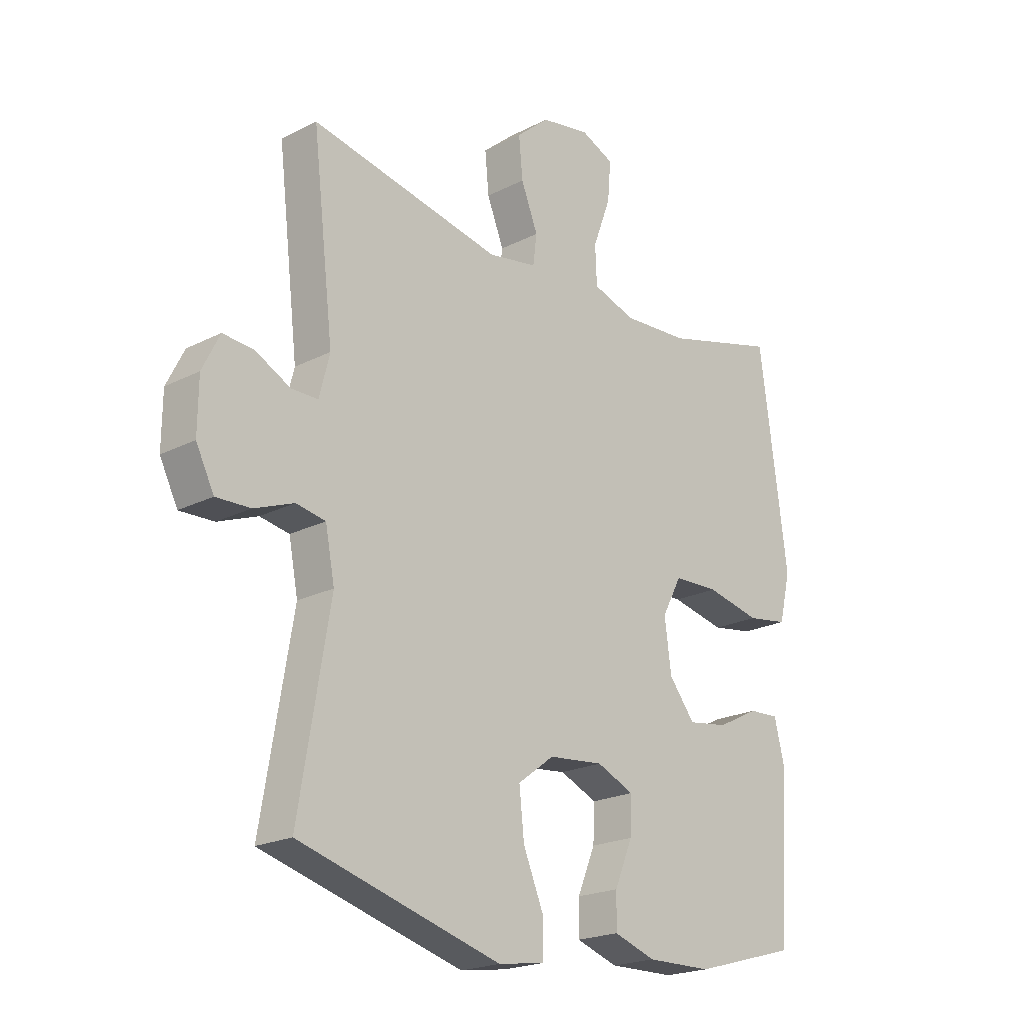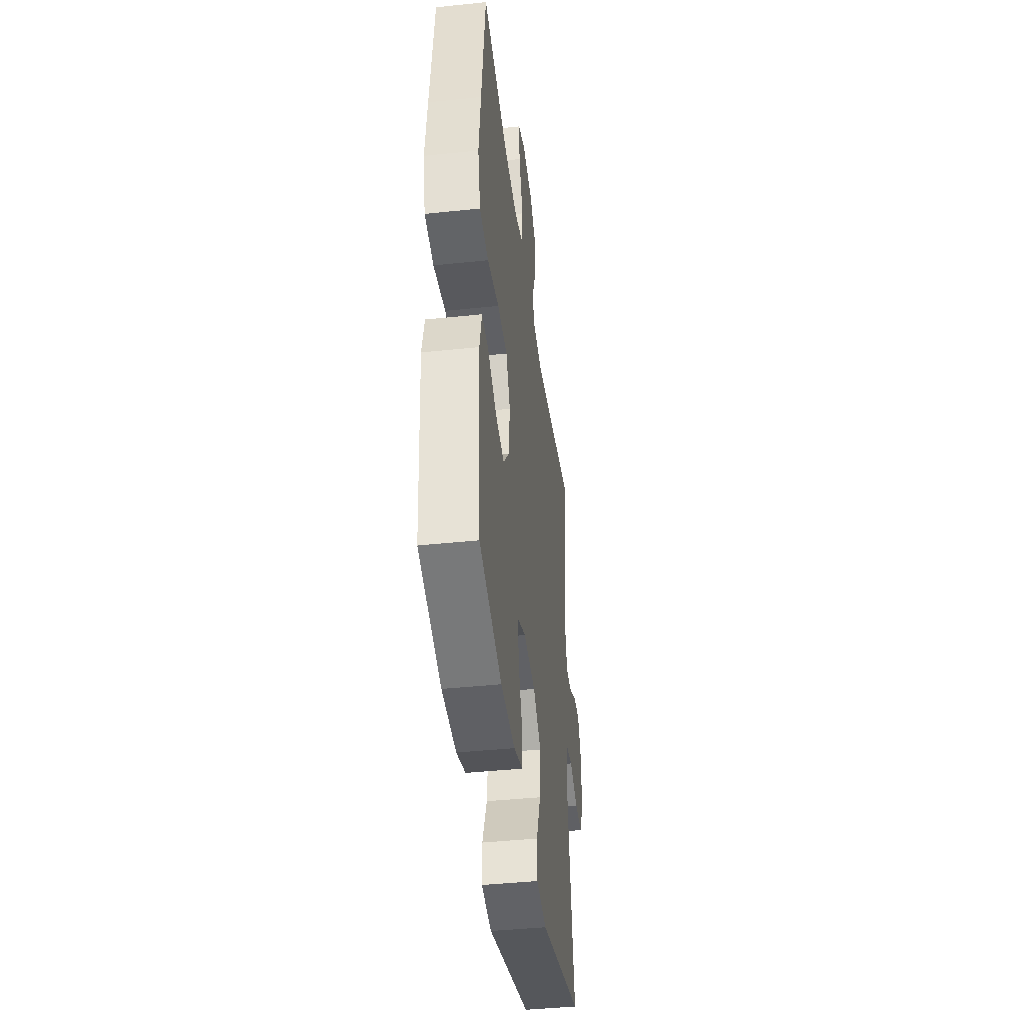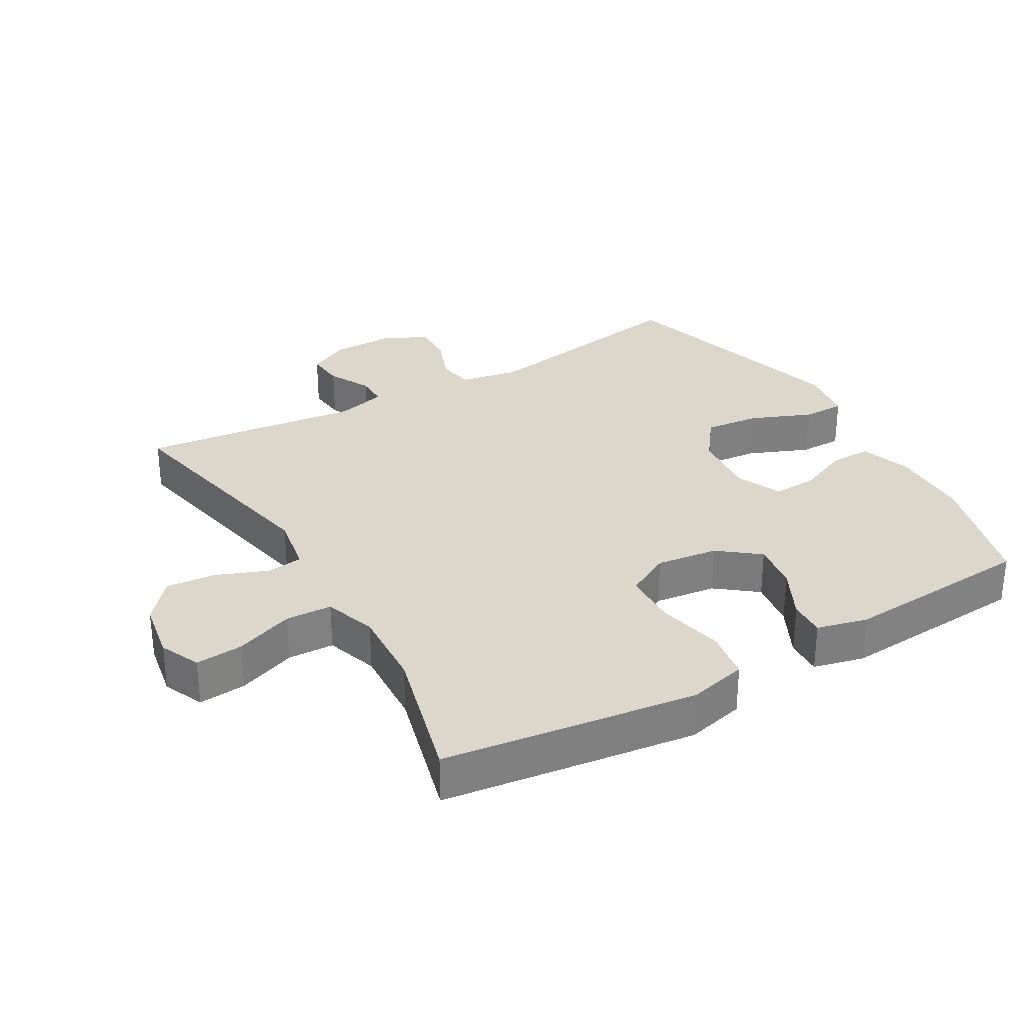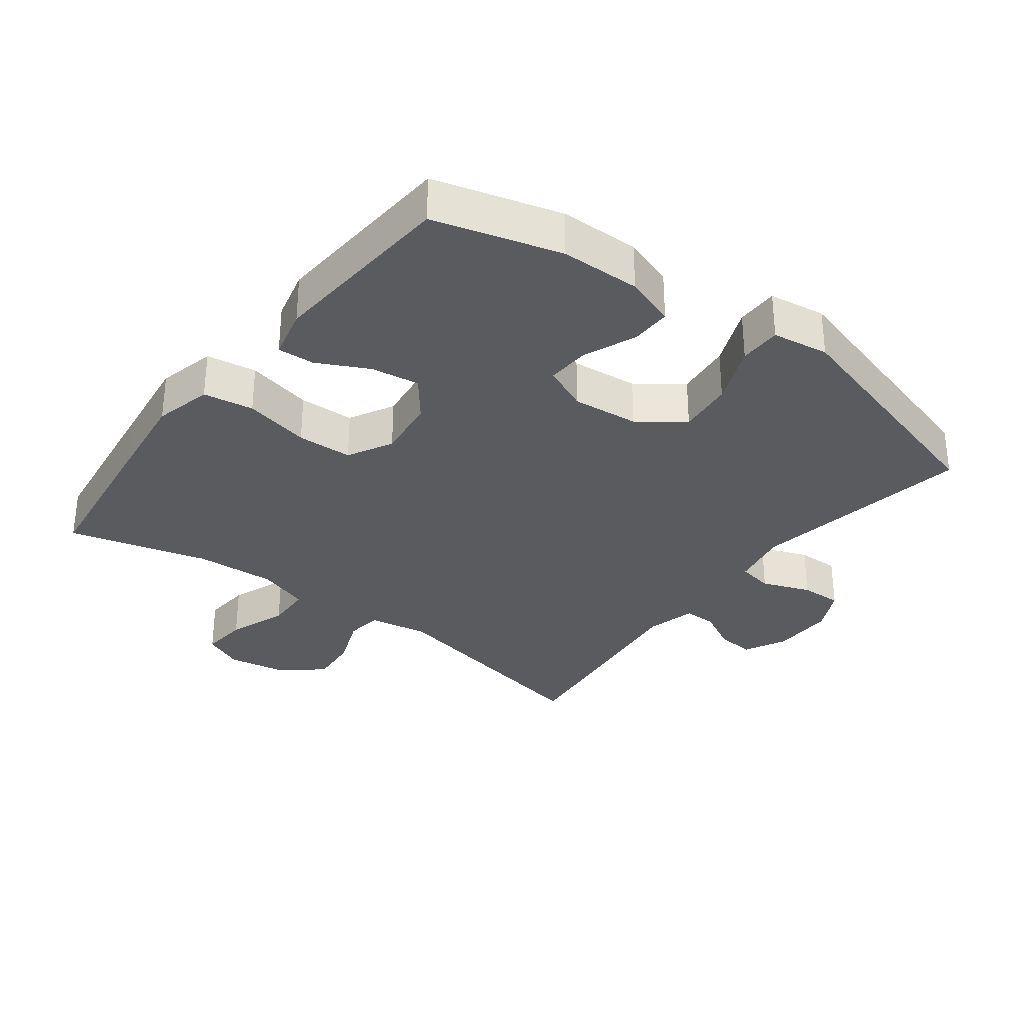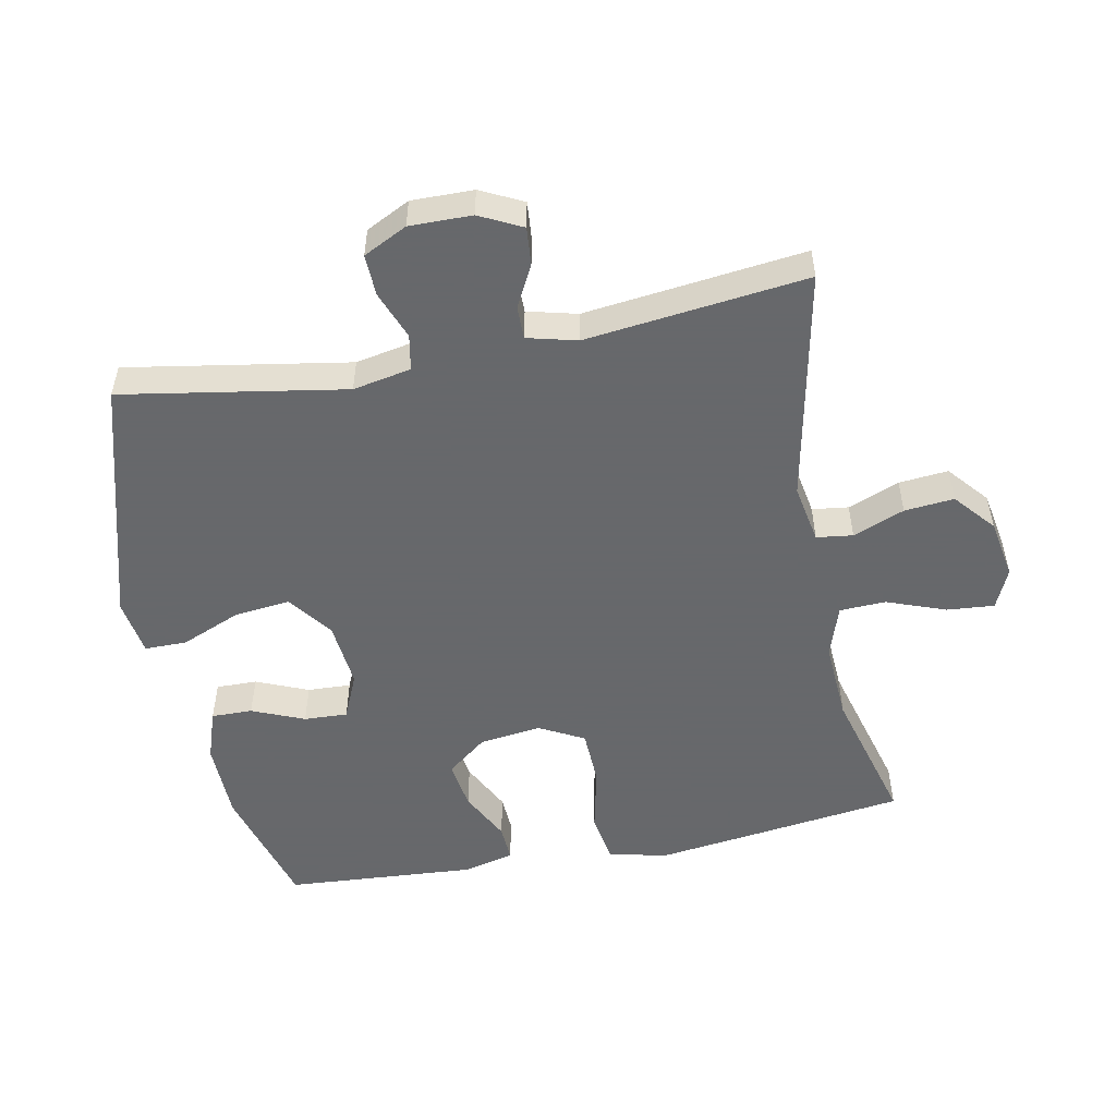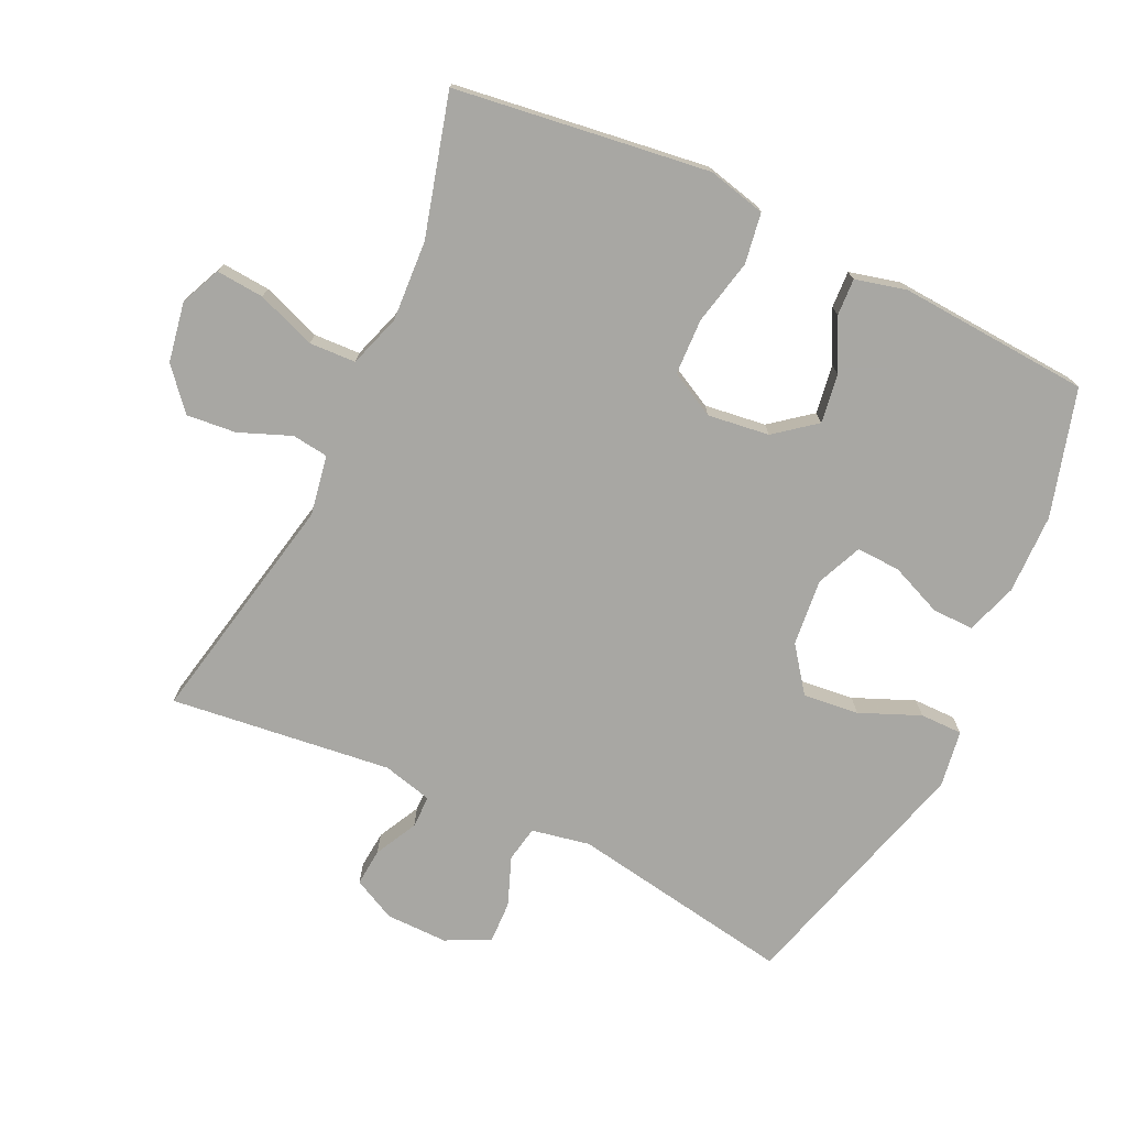
<metadata>
{"format":"obj","ext":"obj","renderer":"f3d","projection":"perspective","resolution":1024,"background":"white","views":[{"elev":-20.9,"azim":-47.3,"up":"+Z"},{"elev":-42.3,"azim":97.2,"up":"+Z"},{"elev":30.7,"azim":59.8,"up":"+Y"},{"elev":-32.0,"azim":142.7,"up":"+Y"},{"elev":-52.3,"azim":-78.9,"up":"+Y"},{"elev":-74.5,"azim":64.8,"up":"+Y"}]}
</metadata>
<code>
v 0.5 0.07 -0.5
v 0.309 0.07 -0.554
v 0.188 0.07 -0.556
v 0.111 0.07 -0.53
v 0.112 0.07 -0.468
v 0.145 0.07 -0.389
v 0.148 0.07 -0.323
v 0.079 0.07 -0.293
v -0.022 0.07 -0.303
v -0.089 0.07 -0.353
v -0.08 0.07 -0.437
v -0.042 0.07 -0.528
v -0.042 0.07 -0.592
v -0.128 0.07 -0.605
v -0.5 0.07 -0.5
v -0.443 0.07 -0.163
v -0.46 0.07 -0.075
v -0.514 0.07 -0.065
v -0.587 0.07 -0.093
v -0.65 0.07 -0.095
v -0.683 0.07 -0.029
v -0.682 0.07 0.065
v -0.65 0.07 0.129
v -0.593 0.07 0.124
v -0.529 0.07 0.091
v -0.48 0.07 0.091
v -0.461 0.07 0.166
v -0.5 0.07 0.5
v -0.147 0.07 0.428
v -0.057 0.07 0.444
v -0.05 0.07 0.499
v -0.081 0.07 0.577
v -0.088 0.07 0.652
v -0.027 0.07 0.704
v 0.063 0.07 0.72
v 0.124 0.07 0.693
v 0.118 0.07 0.621
v 0.085 0.07 0.532
v 0.088 0.07 0.462
v 0.167 0.07 0.436
v 0.289 0.07 0.443
v 0.5 0.07 0.5
v 0.534 0.07 0.246
v 0.551 0.07 0.116
v 0.53 0.07 0.028
v 0.454 0.07 0.016
v 0.354 0.07 0.038
v 0.27 0.07 0.035
v 0.234 0.07 -0.033
v 0.246 0.07 -0.126
v 0.294 0.07 -0.187
v 0.368 0.07 -0.176
v 0.445 0.07 -0.137
v 0.501 0.07 -0.134
v 0.52 0.07 -0.211
v 0.5 0 -0.5
v 0.309 0 -0.554
v 0.188 0 -0.556
v 0.111 0 -0.53
v 0.112 0 -0.468
v 0.145 0 -0.389
v 0.148 0 -0.323
v 0.079 0 -0.293
v -0.022 0 -0.303
v -0.089 0 -0.353
v -0.08 0 -0.437
v -0.042 0 -0.528
v -0.042 0 -0.592
v -0.128 0 -0.605
v -0.5 0 -0.5
v -0.443 0 -0.163
v -0.46 0 -0.075
v -0.514 0 -0.065
v -0.587 0 -0.093
v -0.65 0 -0.095
v -0.683 0 -0.029
v -0.682 0 0.065
v -0.65 0 0.129
v -0.593 0 0.124
v -0.529 0 0.091
v -0.48 0 0.091
v -0.461 0 0.166
v -0.5 0 0.5
v -0.147 0 0.428
v -0.057 0 0.444
v -0.05 0 0.499
v -0.081 0 0.577
v -0.088 0 0.652
v -0.027 0 0.704
v 0.063 0 0.72
v 0.124 0 0.693
v 0.118 0 0.621
v 0.085 0 0.532
v 0.088 0 0.462
v 0.167 0 0.436
v 0.289 0 0.443
v 0.5 0 0.5
v 0.534 0 0.246
v 0.551 0 0.116
v 0.53 0 0.028
v 0.454 0 0.016
v 0.354 0 0.038
v 0.27 0 0.035
v 0.234 0 -0.033
v 0.246 0 -0.126
v 0.294 0 -0.187
v 0.368 0 -0.176
v 0.445 0 -0.137
v 0.501 0 -0.134
v 0.52 0 -0.211
f 52 53 54 55
f 51 52 55 1
f 50 51 1 2
f 44 45 46 47
f 44 47 48
f 41 42 43 44
f 40 41 44 48
f 39 40 48 49
f 35 36 37 38
f 35 38 39
f 34 35 39
f 31 32 33 34
f 31 34 39 49
f 27 28 29
f 26 27 29 30
f 22 23 24 25
f 22 25 26
f 21 22 26
f 18 19 20 21
f 17 18 21 26
f 16 17 26 30
f 14 15 16 30
f 11 12 13 14
f 10 11 14
f 3 4 5 6
f 50 2 3 6
f 50 6 7
f 49 50 7 8
f 31 49 8 9
f 10 14 30 31
f 9 10 31
f 110 109 108 107
f 56 110 107 106
f 57 56 106 105
f 102 101 100 99
f 103 102 99
f 99 98 97 96
f 103 99 96 95
f 104 103 95 94
f 93 92 91 90
f 94 93 90
f 94 90 89
f 89 88 87 86
f 104 94 89 86
f 84 83 82
f 85 84 82 81
f 80 79 78 77
f 81 80 77
f 81 77 76
f 76 75 74 73
f 81 76 73 72
f 85 81 72 71
f 85 71 70 69
f 69 68 67 66
f 69 66 65
f 61 60 59 58
f 61 58 57 105
f 62 61 105
f 63 62 105 104
f 64 63 104 86
f 86 85 69 65
f 86 65 64
f 1 56 57 2
f 2 57 58 3
f 3 58 59 4
f 4 59 60 5
f 5 60 61 6
f 6 61 62 7
f 7 62 63 8
f 8 63 64 9
f 9 64 65 10
f 10 65 66 11
f 11 66 67 12
f 12 67 68 13
f 13 68 69 14
f 14 69 70 15
f 15 70 71 16
f 16 71 72 17
f 17 72 73 18
f 18 73 74 19
f 19 74 75 20
f 20 75 76 21
f 21 76 77 22
f 22 77 78 23
f 23 78 79 24
f 24 79 80 25
f 25 80 81 26
f 26 81 82 27
f 27 82 83 28
f 28 83 84 29
f 29 84 85 30
f 30 85 86 31
f 31 86 87 32
f 32 87 88 33
f 33 88 89 34
f 34 89 90 35
f 35 90 91 36
f 36 91 92 37
f 37 92 93 38
f 38 93 94 39
f 39 94 95 40
f 40 95 96 41
f 41 96 97 42
f 42 97 98 43
f 43 98 99 44
f 44 99 100 45
f 45 100 101 46
f 46 101 102 47
f 47 102 103 48
f 48 103 104 49
f 49 104 105 50
f 50 105 106 51
f 51 106 107 52
f 52 107 108 53
f 53 108 109 54
f 54 109 110 55
f 55 110 56 1

</code>
